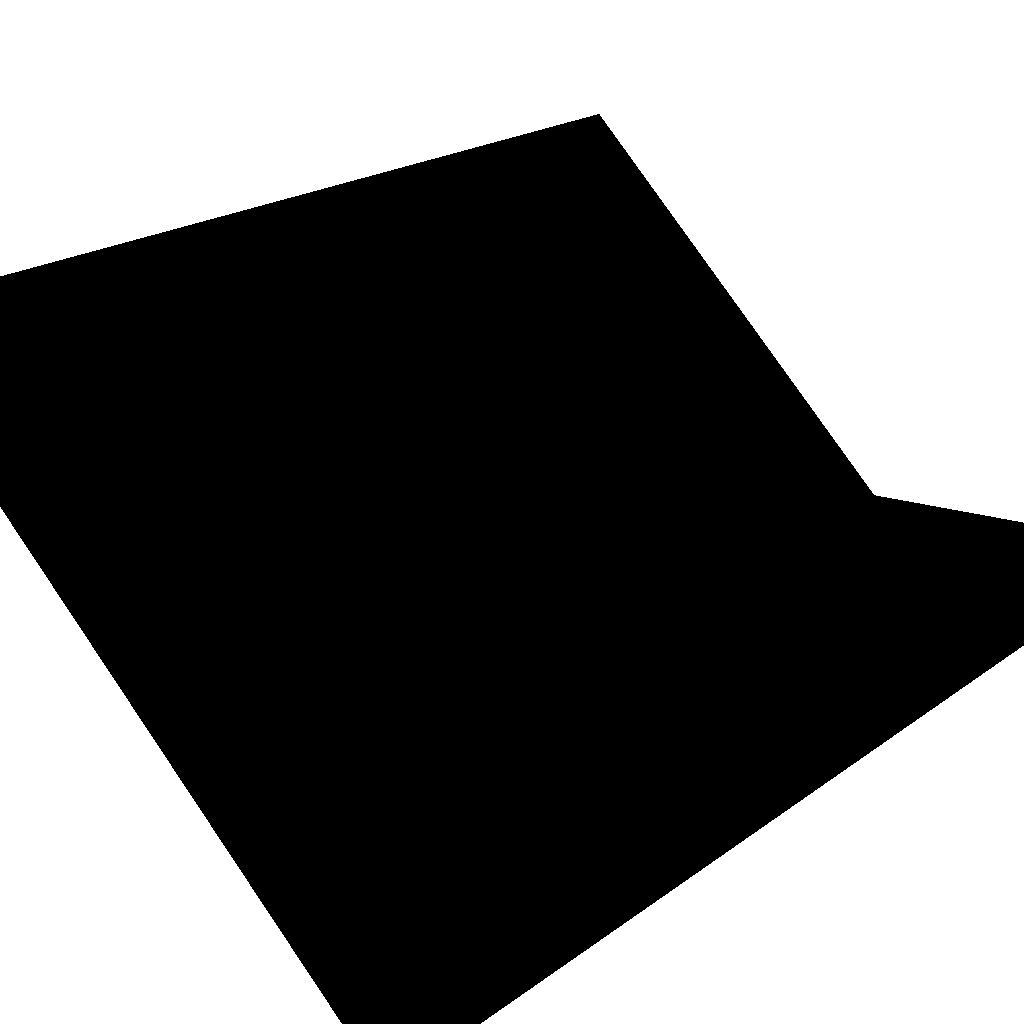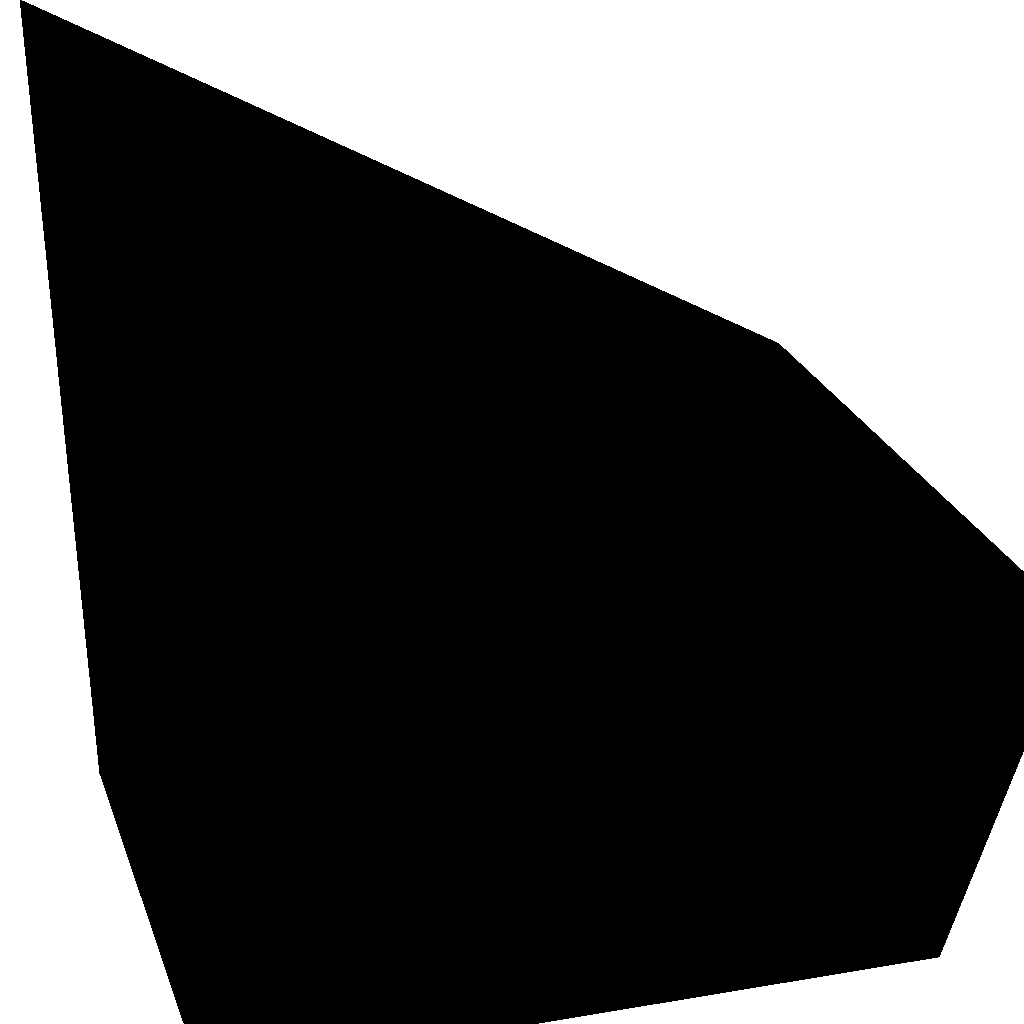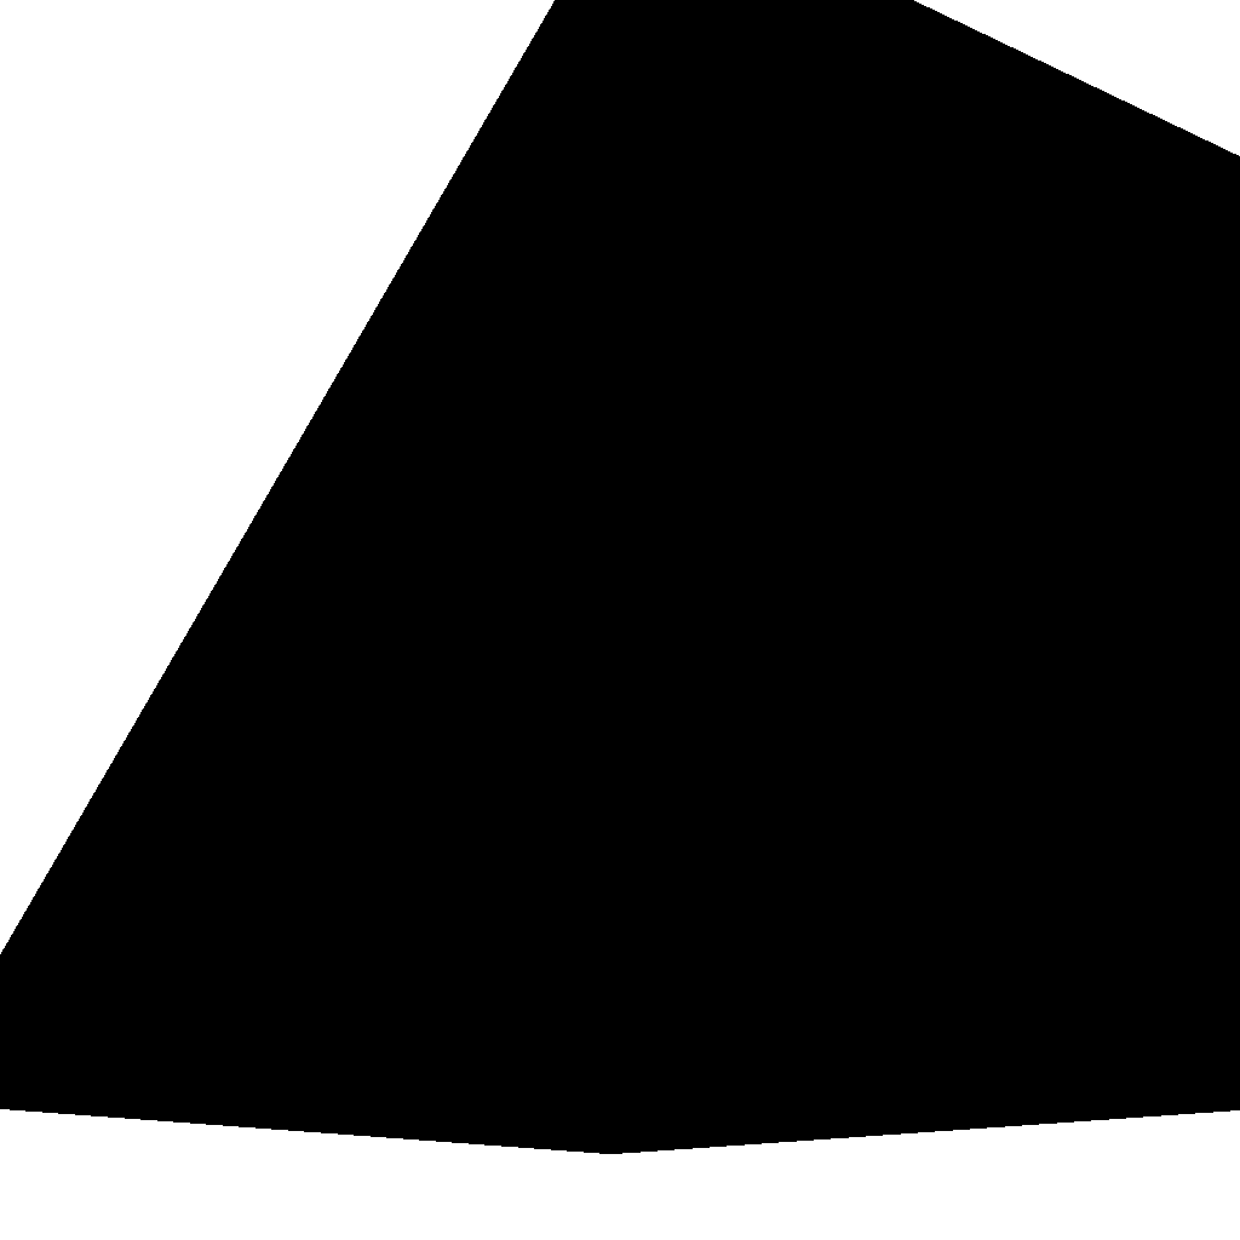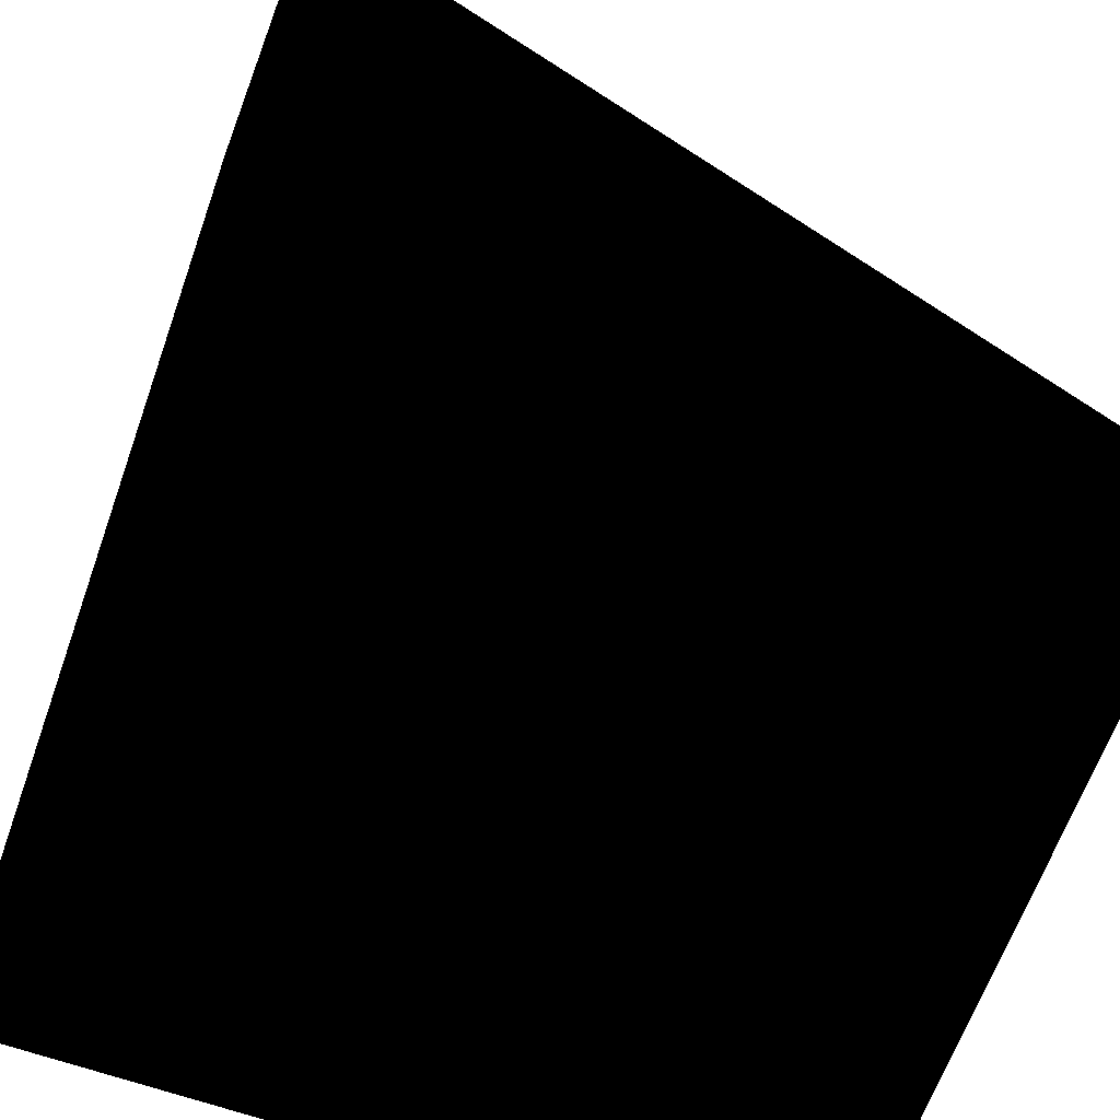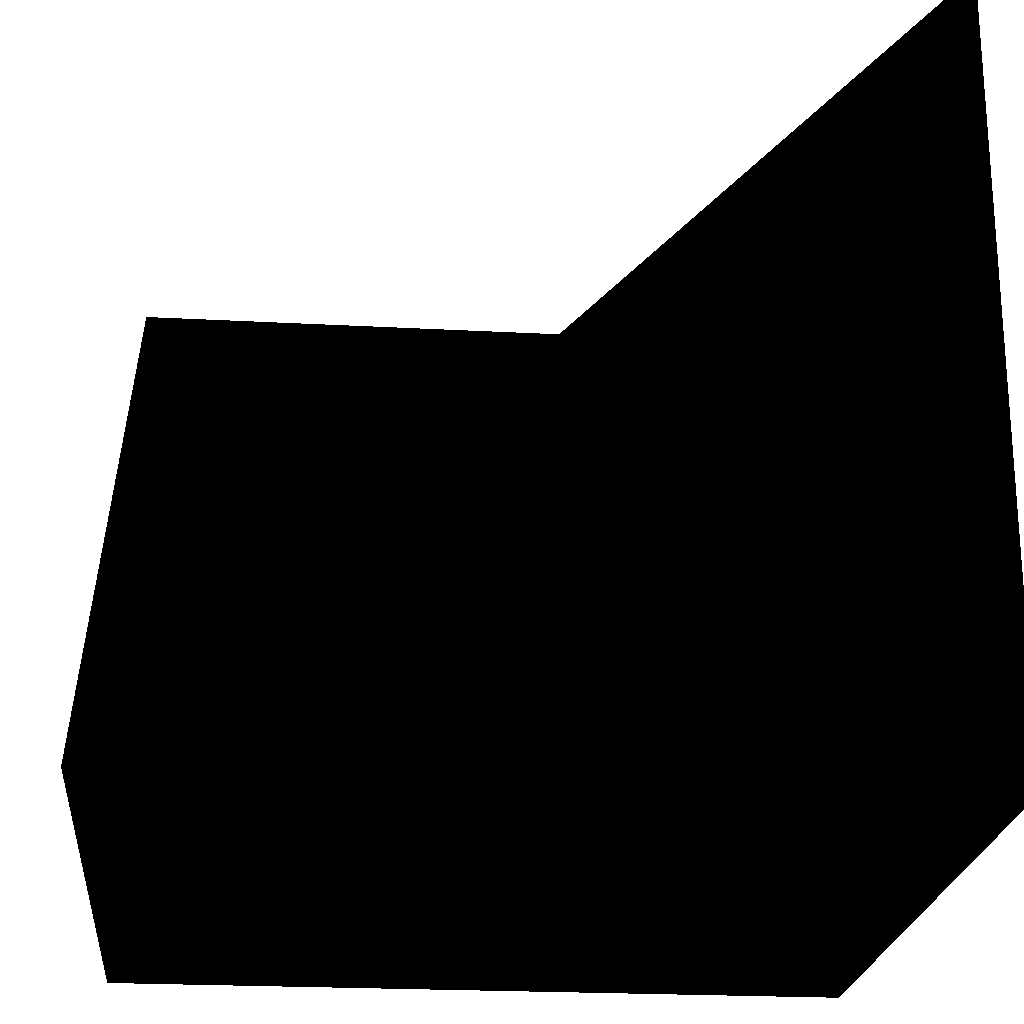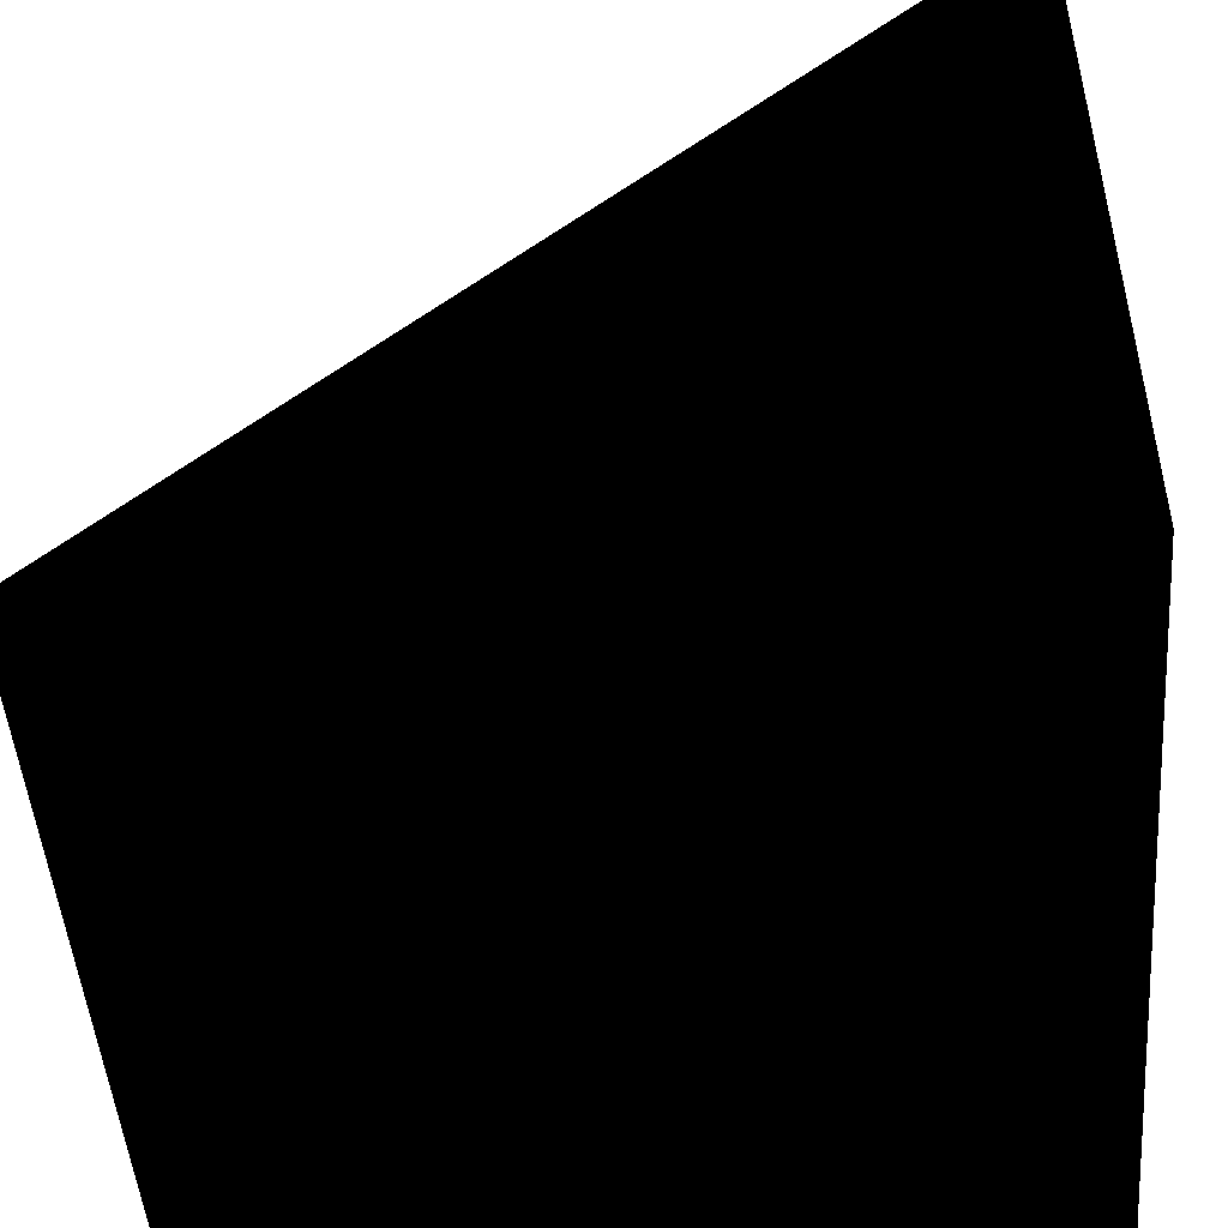
<metadata>
{"format":"obj","ext":"obj","renderer":"f3d","projection":"perspective","resolution":1024,"background":"white","views":[{"elev":79.7,"azim":55.6,"up":"+Z"},{"elev":60.7,"azim":170.3,"up":"+Y"},{"elev":-13.5,"azim":44.1,"up":"+Y"},{"elev":-64.7,"azim":-109.6,"up":"+Y"},{"elev":-22.4,"azim":-5.4,"up":"+Y"},{"elev":-48.4,"azim":-85.6,"up":"+Z"}]}
</metadata>
<code>
o Cube
v 1 1 0
v 1 0 0
v 1 1 1
v 1 0 1
v 0 1 0
v 0 0 0
v 0 0 1
f 1 5 7 3
f 4 3 7
f 7 5 6
f 6 2 4 7
f 2 1 3 4
f 6 5 1 2

</code>
